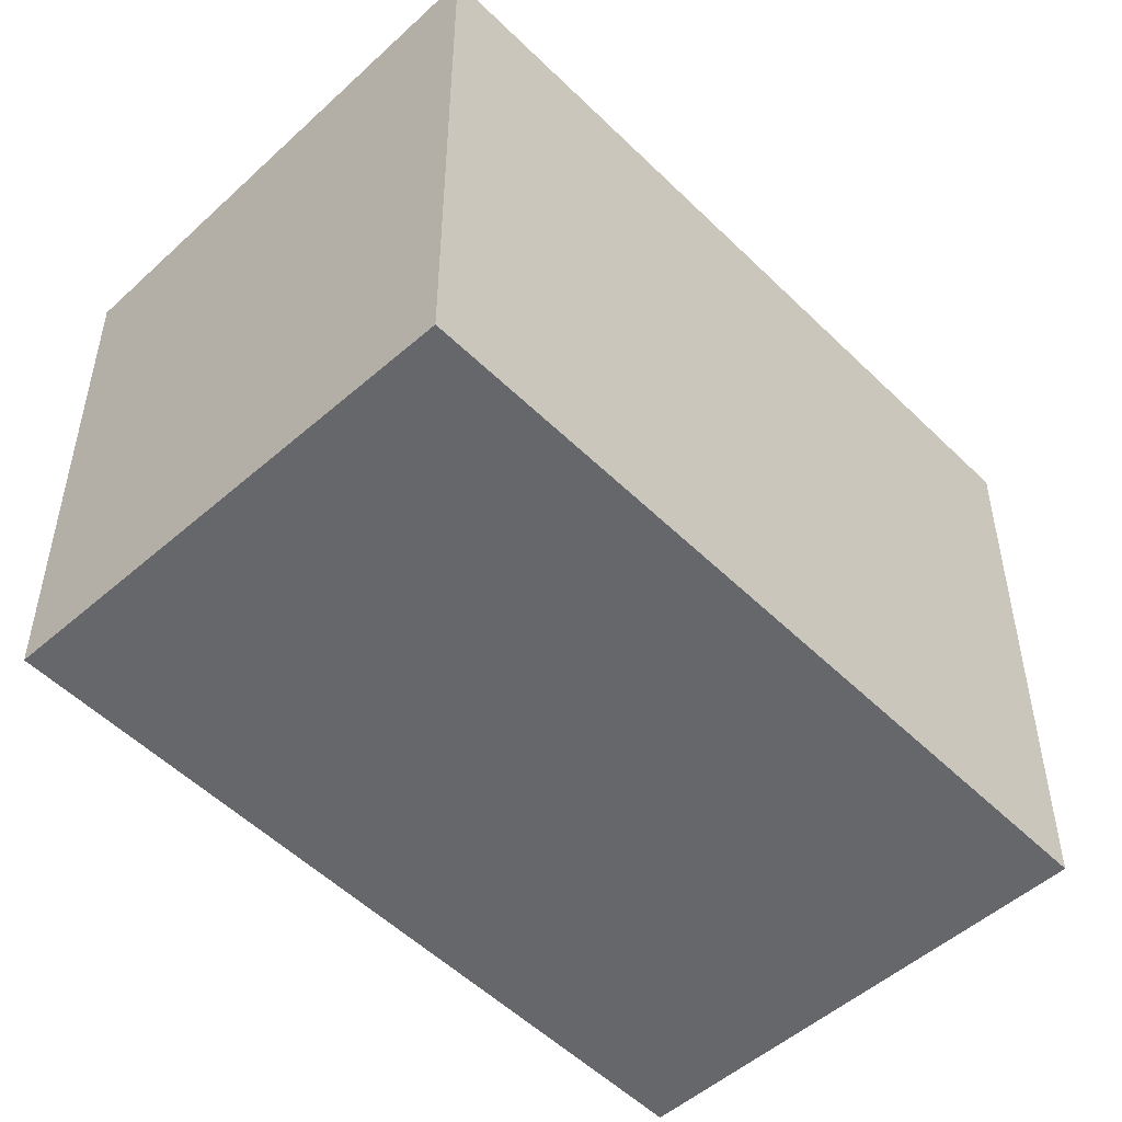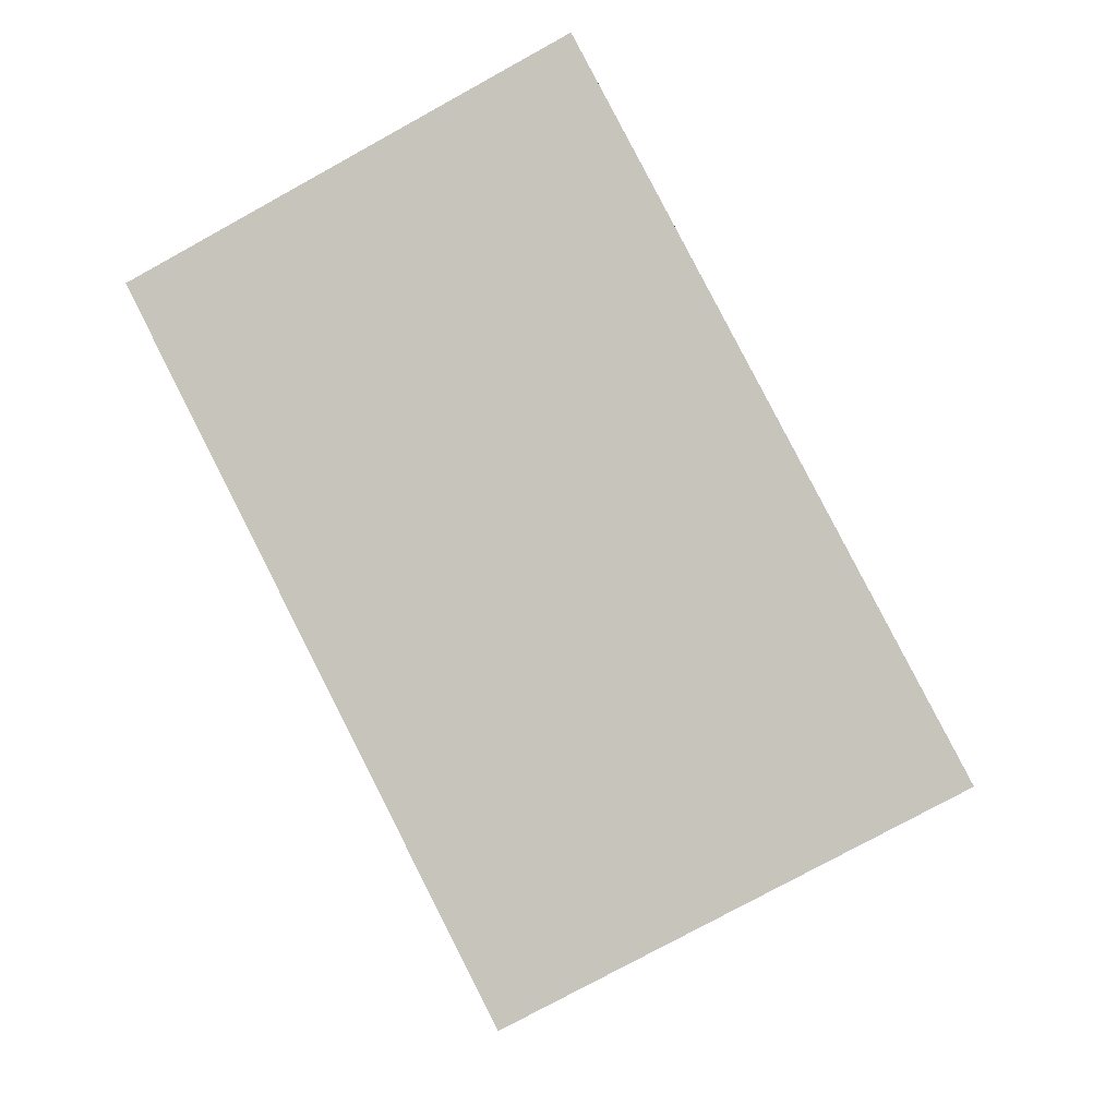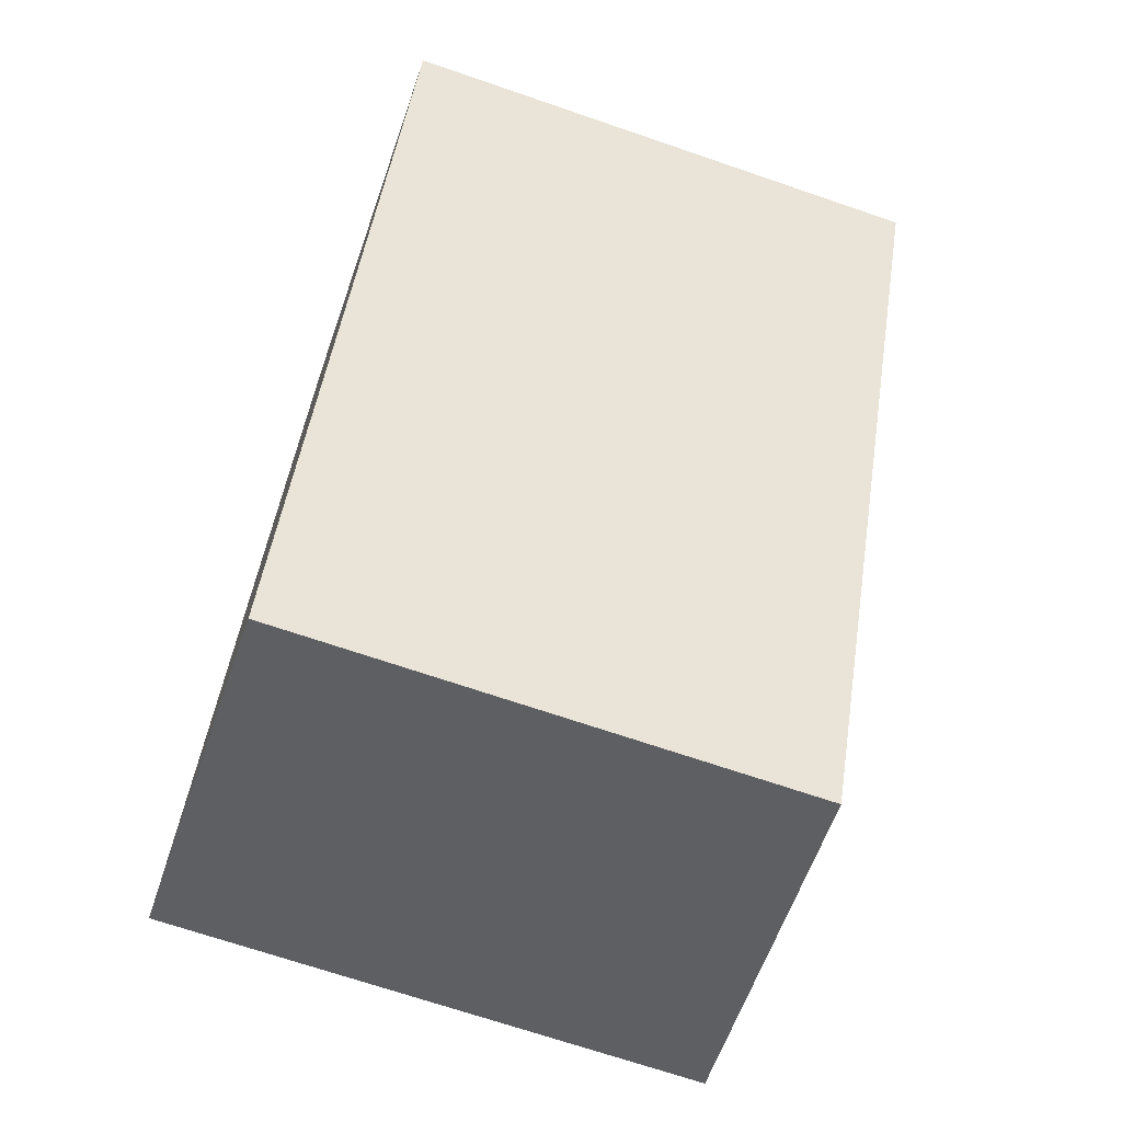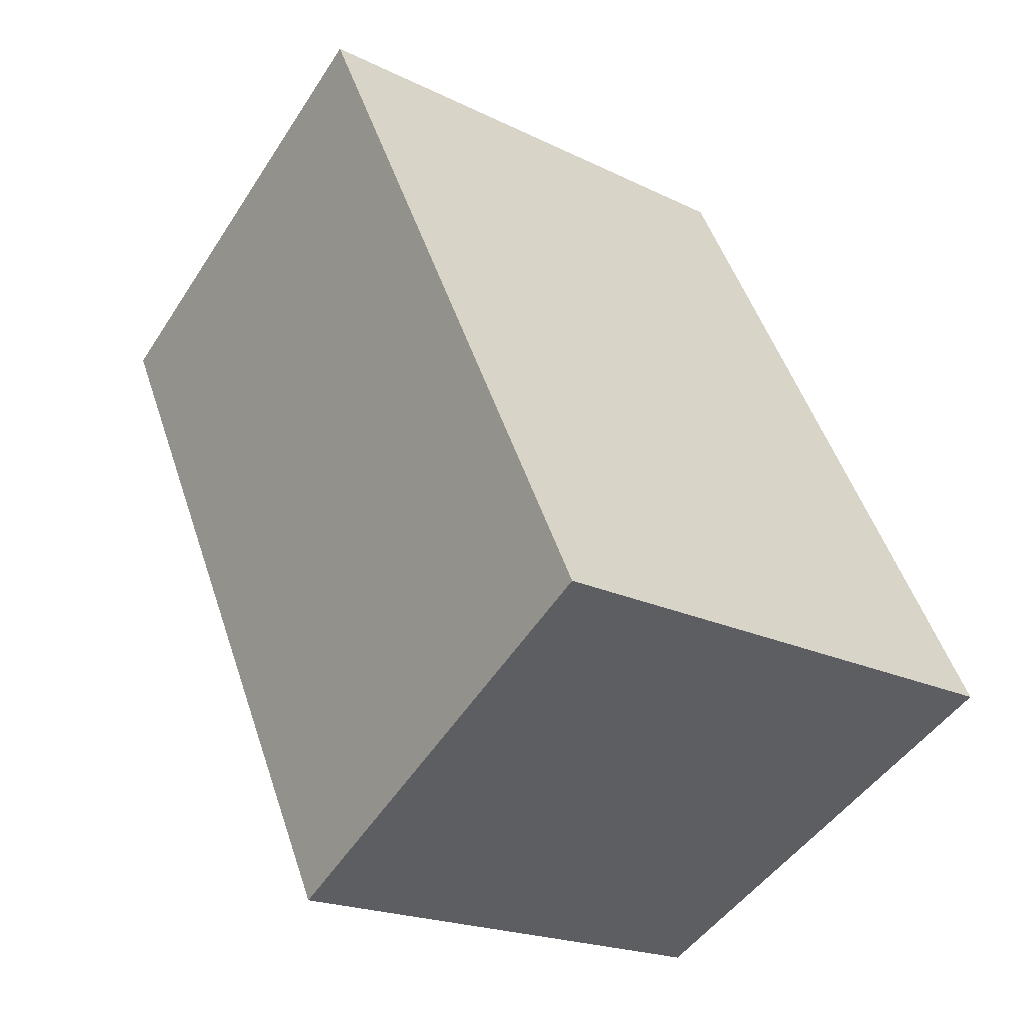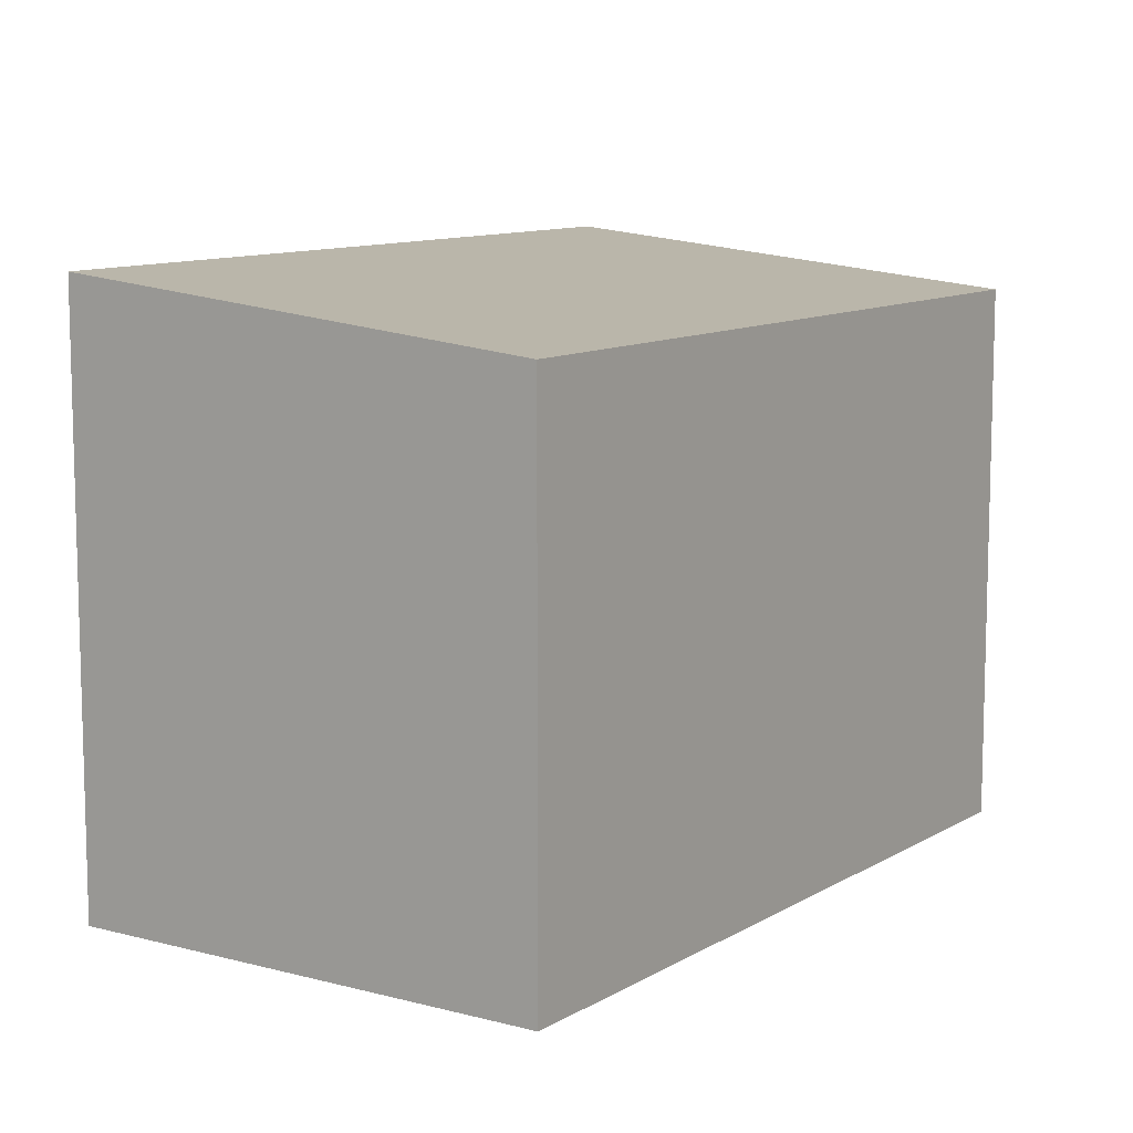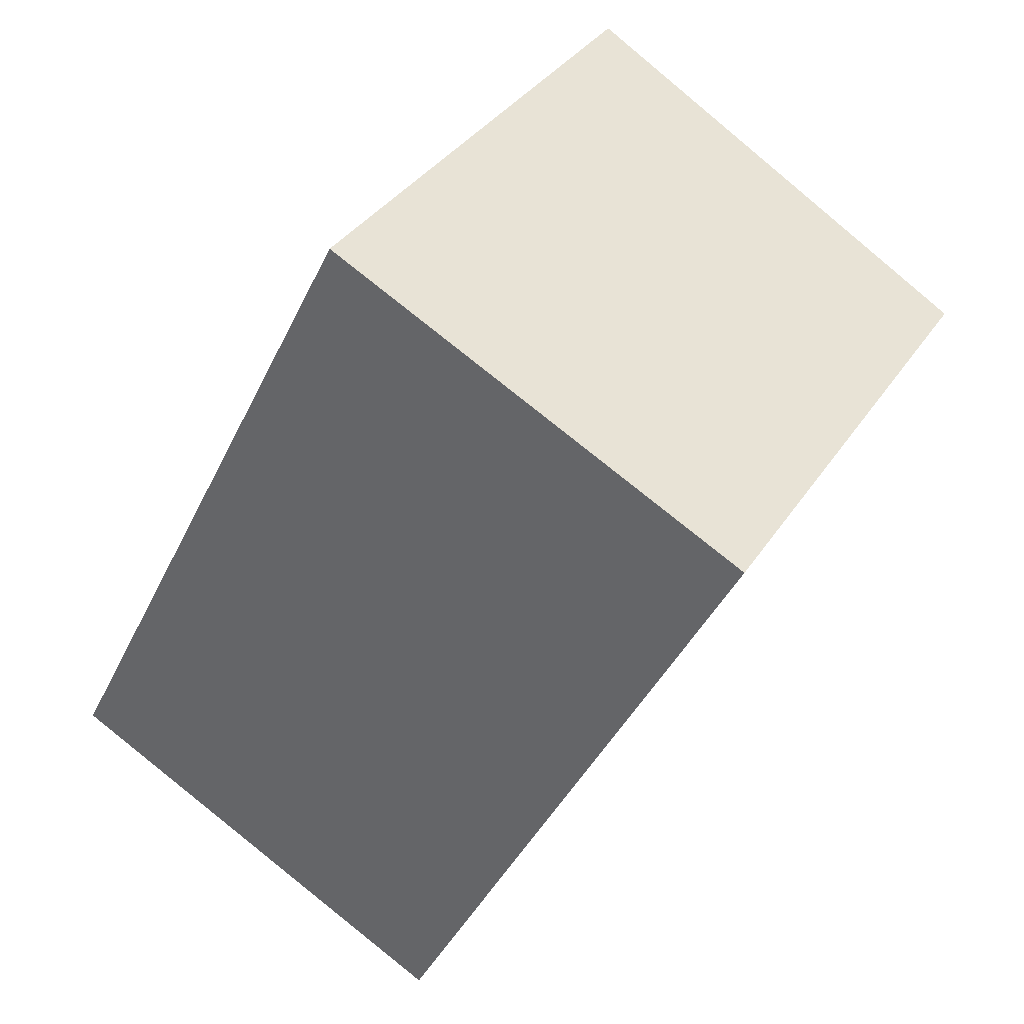
<metadata>
{"format":"obj","ext":"obj","renderer":"f3d","projection":"perspective","resolution":1024,"background":"white","views":[{"elev":-52.0,"azim":-109.5,"up":"+Y"},{"elev":-6.5,"azim":-175.3,"up":"+Z"},{"elev":-68.8,"azim":71.0,"up":"+Z"},{"elev":-19.9,"azim":-132.4,"up":"+Z"},{"elev":10.3,"azim":61.4,"up":"+Y"},{"elev":34.9,"azim":28.4,"up":"+Z"}]}
</metadata>
<code>
v  10.86 13.49 -5.564
v  14.55 13.48 1.482
v  10.93 13.48 -5.597
v  0 14.64 8.965e-16
v  16.22 13.48 4.731
v  20.06 13.48 12.23
v  2.079 14.64 4.059
v  9.131 14.64 17.83
v  9.089 14.64 17.75
v  9.131 -1.092e-15 17.83
v  20.06 -7.489e-16 12.23
v  16.22 -2.897e-16 4.731
v  10.93 3.427e-16 -5.597
v  14.55 -9.075e-17 1.482
v  0 0 0
v  10.86 3.407e-16 -5.564
v  2.079 -2.485e-16 4.059
v  9.089 -1.087e-15 17.75
g defaultobject
f 1 2 3
f 2 1 4
f 2 4 5
f 5 4 6
f 6 4 7
f 6 7 8
f 8 7 9
f 10 6 8
f 6 10 11
f 11 5 6
f 5 11 2
f 2 11 3
f 3 11 12
f 3 12 13
f 13 12 14
f 1 15 4
f 15 1 3
f 15 3 13
f 15 13 16
f 15 7 4
f 7 15 9
f 9 15 17
f 9 17 18
f 9 18 8
f 8 18 10
f 14 16 13
f 16 14 15
f 15 14 12
f 15 12 11
f 15 11 17
f 17 11 18
f 18 11 10

</code>
